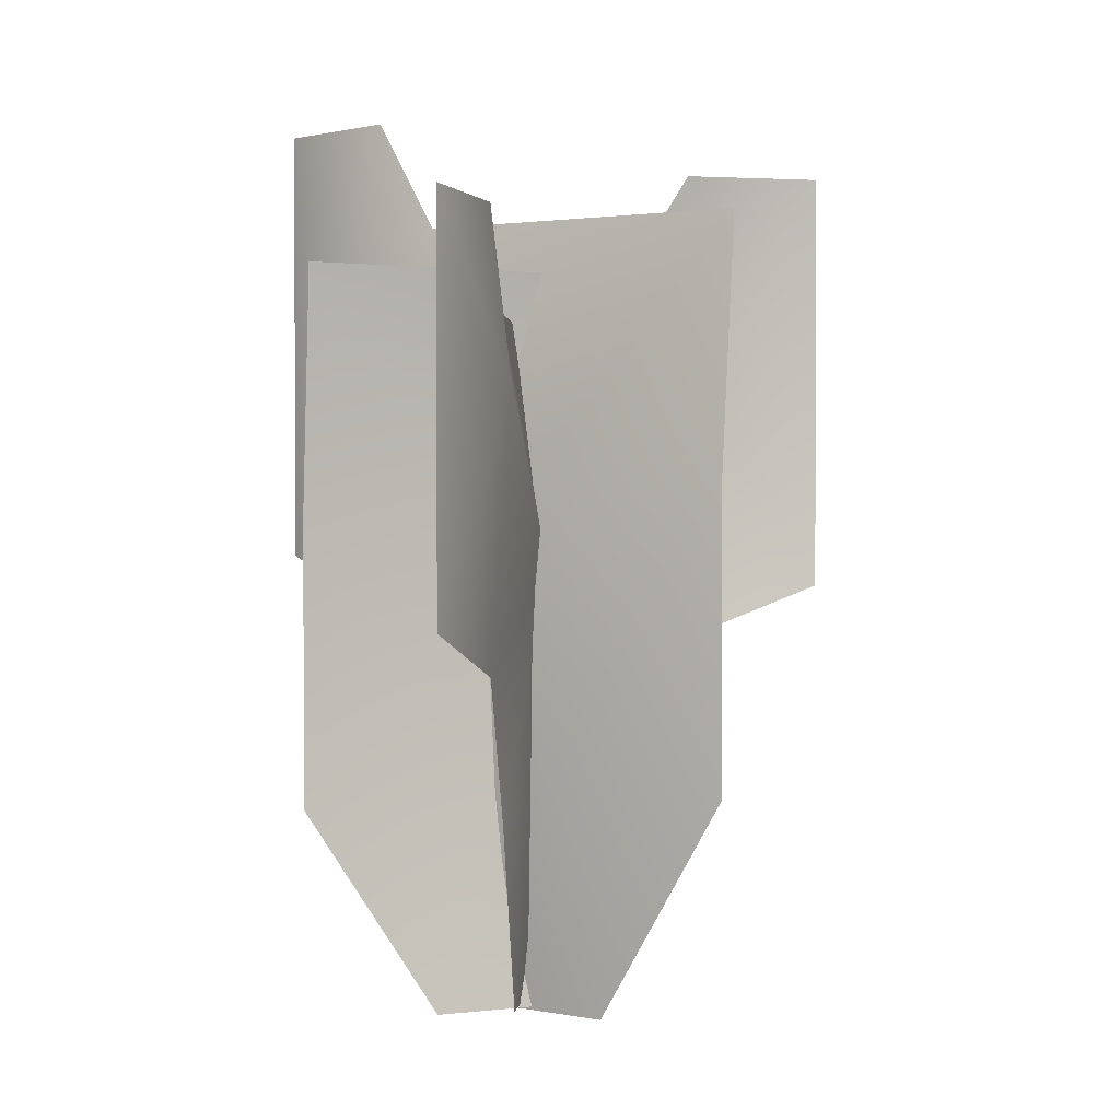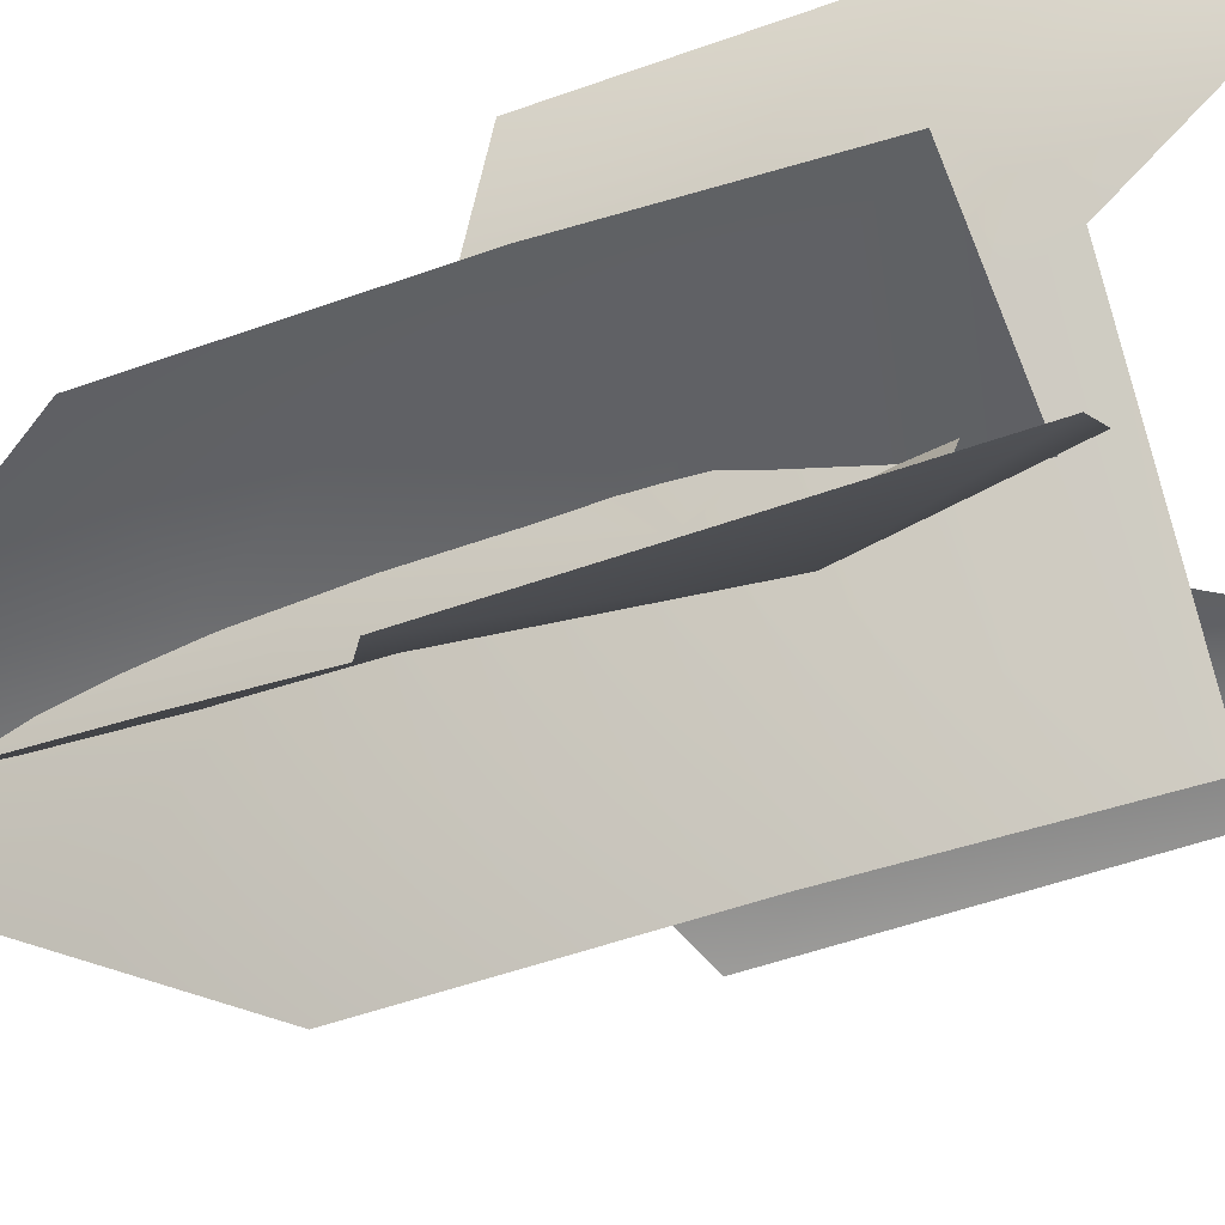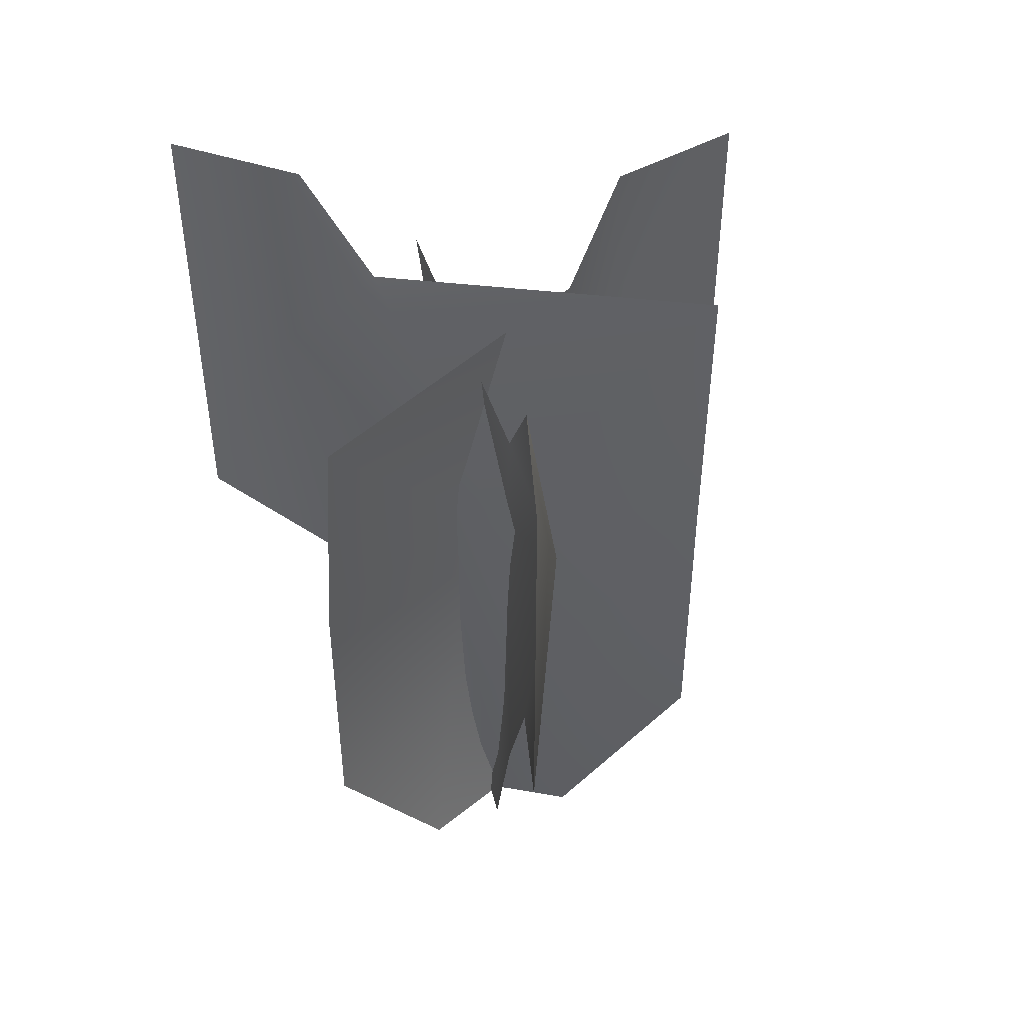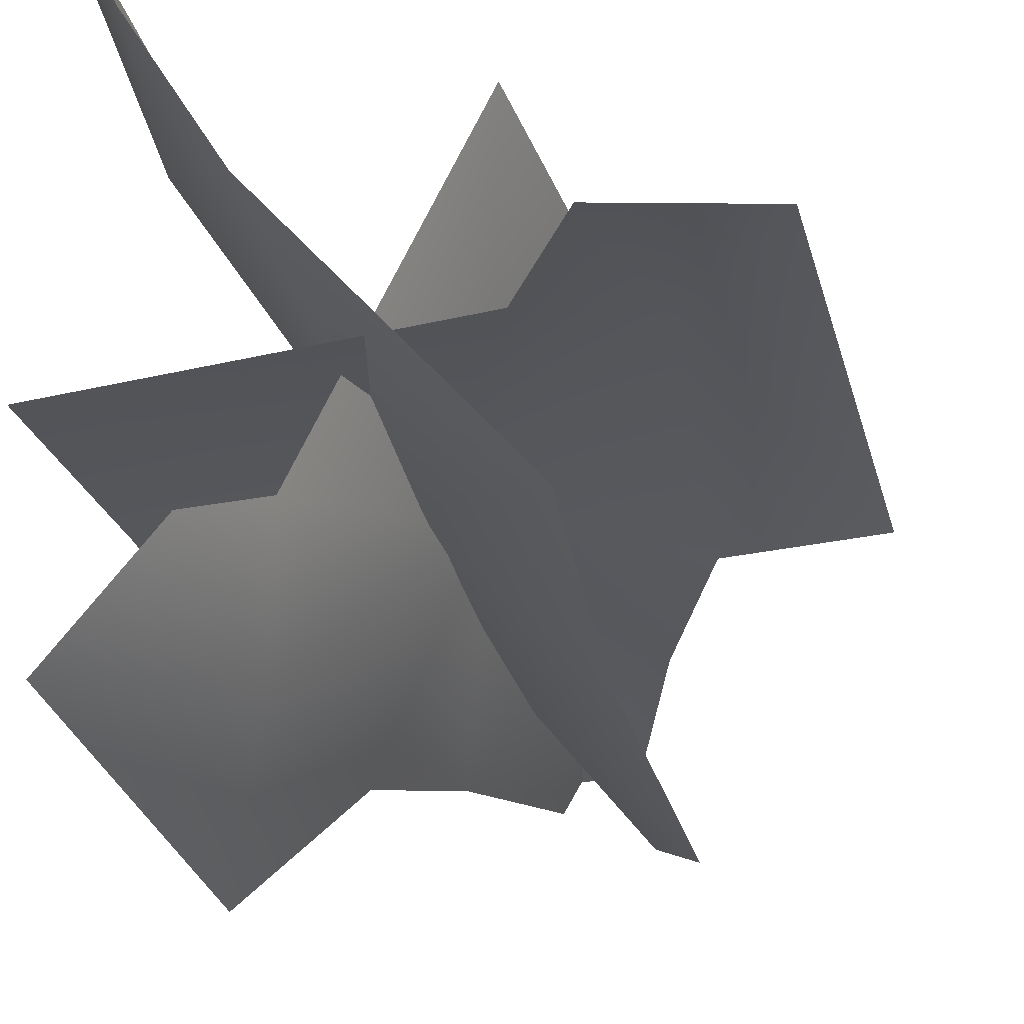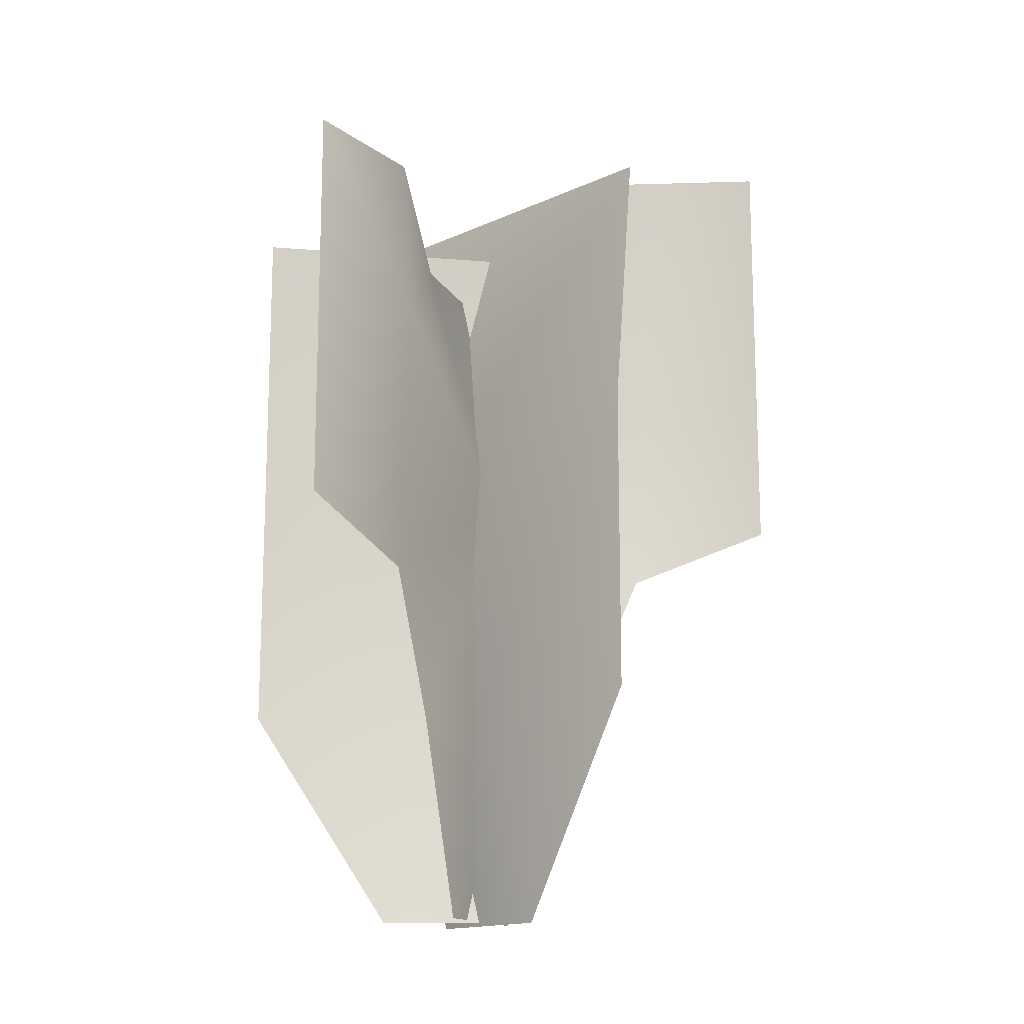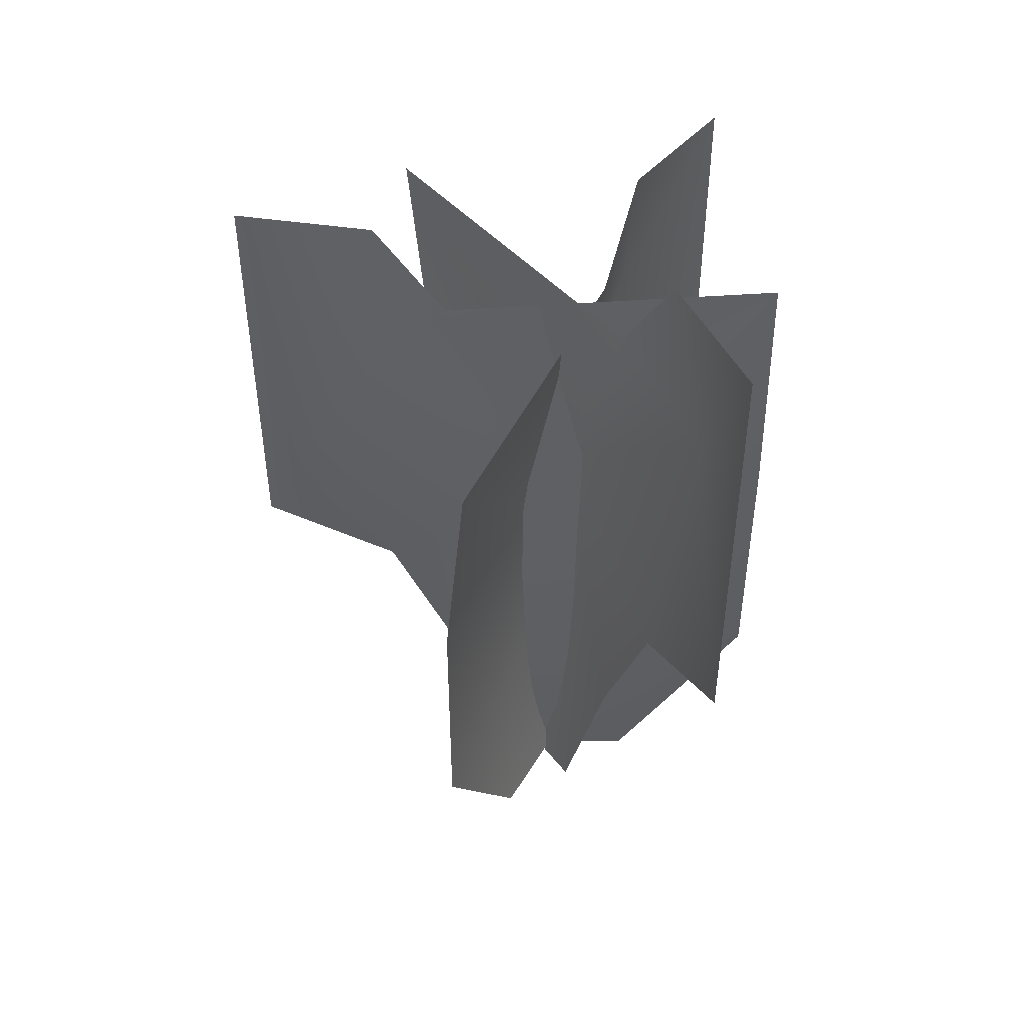
<metadata>
{"format":"obj","ext":"obj","renderer":"f3d","projection":"perspective","resolution":1024,"background":"white","views":[{"elev":1.5,"azim":158.3,"up":"+Y"},{"elev":-52.9,"azim":111.0,"up":"+Z"},{"elev":45.1,"azim":136.7,"up":"+Y"},{"elev":-28.9,"azim":-166.1,"up":"+Z"},{"elev":-15.0,"azim":173.9,"up":"+Y"},{"elev":47.6,"azim":-0.6,"up":"+Y"}]}
</metadata>
<code>
o model.obj
v -44.34 112.6 -3.91
v -44.34 53.06 -3.91
v 32.46 23.3 -0.5799
v -5.937 -6.455 -0.5799
v -25.14 112.6 -0.5799
v -15.54 23.3 -0.5799
v -25.14 45.62 -0.5799
v 32.46 63.26 -0.5799
v 32.46 97.7 -3.91
v -15.54 97.7 -0.5799
v -28.91 86.72 2.884
v 13.26 -6.455 -0.5799
v 6.232 23.3 2.884
v 1.246 61.42 2.884
g leaf
f 14 8 9
f 8 14 13
f 13 3 8
f 10 11 14
f 9 10 14
f 11 1 2
f 5 1 11
f 14 11 7
f 6 13 14
f 12 3 13
f 4 13 6
f 6 14 7
f 7 11 2
f 5 11 10
f 13 4 12
v 25.31 104.5 -36.33
v 25.31 49.23 -36.33
v -15.8 21.62 28.63
v 3.309 -5.989 -4.677
v 12.86 104.5 -21.33
v 8.086 21.62 -13
v 12.86 42.33 -21.33
v -15.8 58.7 28.63
v -12.91 90.65 30.29
v 8.086 90.65 -13
v 11.73 80.46 -26.33
v -6.245 -5.989 11.98
v -5.752 21.62 4.155
v -3.271 56.99 -0.1695
g leaf
f 28 22 23
f 22 28 27
f 27 17 22
f 24 25 28
f 23 24 28
f 25 15 16
f 19 15 25
f 28 25 21
f 20 27 28
f 26 17 27
f 18 27 20
f 20 28 21
f 21 25 16
f 19 25 24
f 27 18 26
v 22.93 121.1 39.07
v 22.93 57.06 39.07
v -18.57 25.06 -25.64
v 3.542 -6.941 5.76
v 14.6 121.1 21.46
v 9.069 25.06 13.61
v 14.6 49.06 21.46
v -18.57 68.02 -25.64
v -21.29 105.1 -23.72
v 9.069 105.1 13.61
v 19.6 93.25 22.55
v -7.513 -6.941 -9.938
v -0.632 25.06 -6.185
v 2.238 66.04 -2.108
g leaf
f 42 36 37
f 36 42 41
f 41 31 36
f 38 39 42
f 37 38 42
f 39 29 30
f 33 29 39
f 42 39 35
f 34 41 42
f 40 31 41
f 32 41 34
f 34 42 35
f 35 39 30
f 33 39 38
f 41 32 40

</code>
